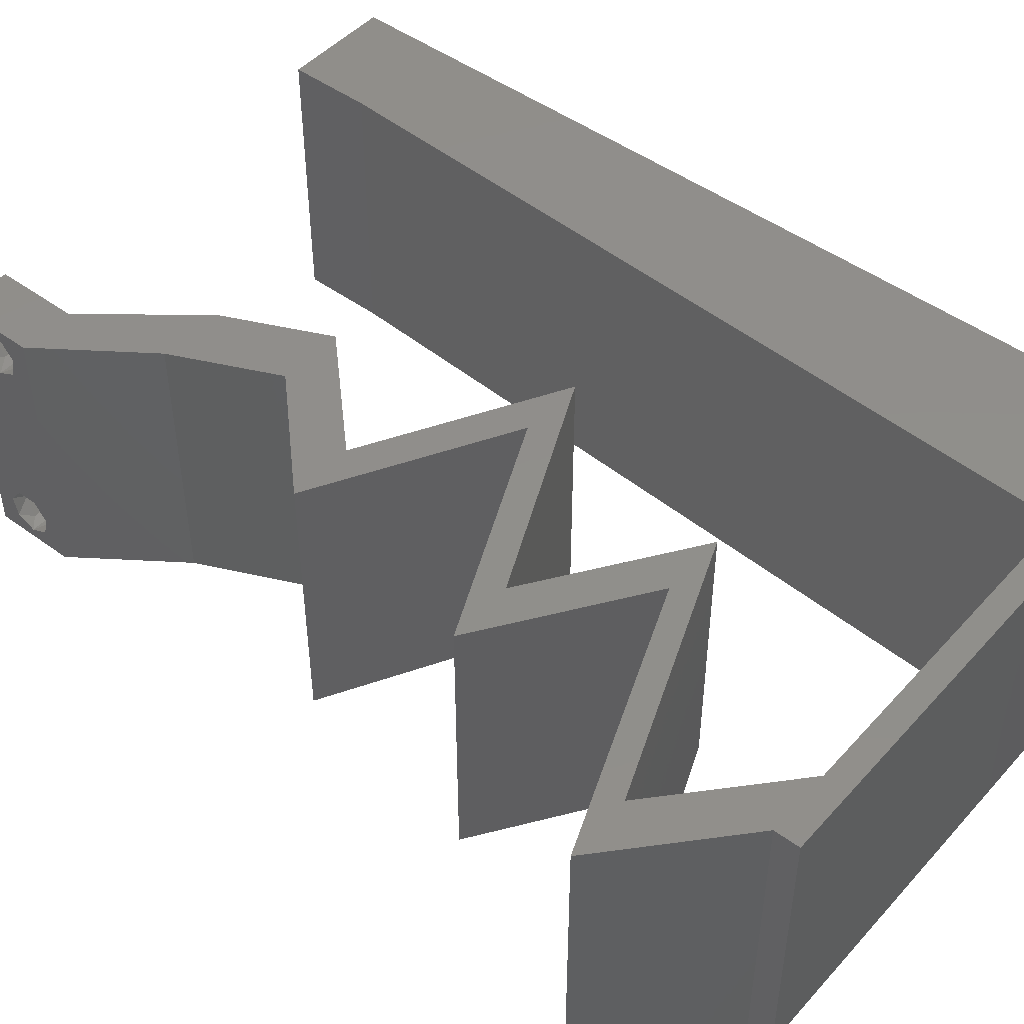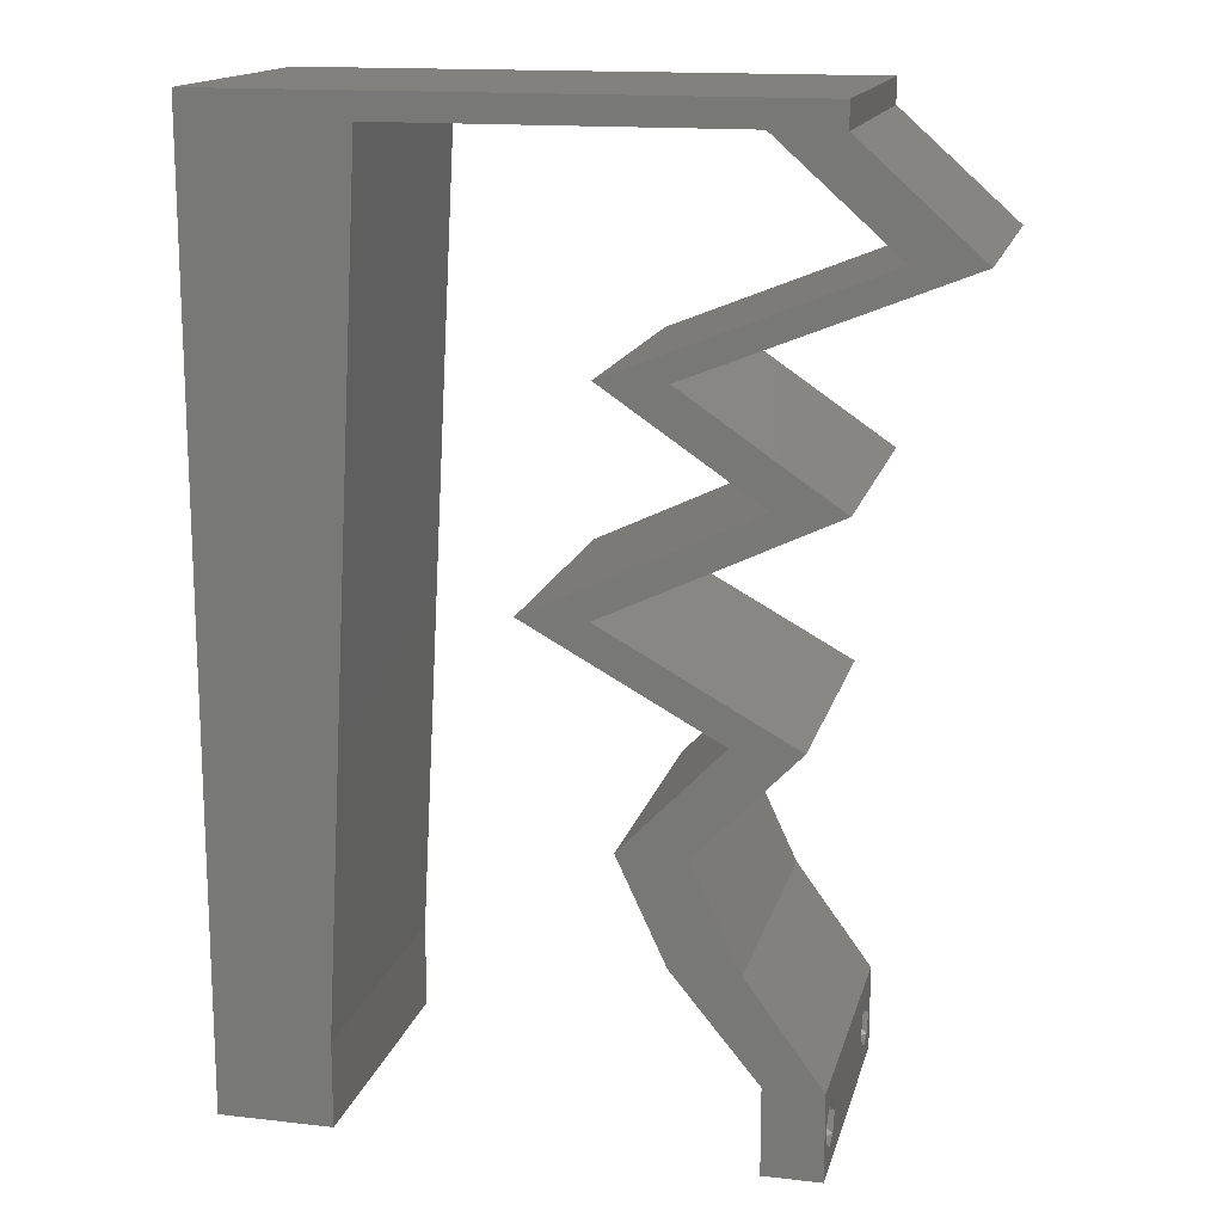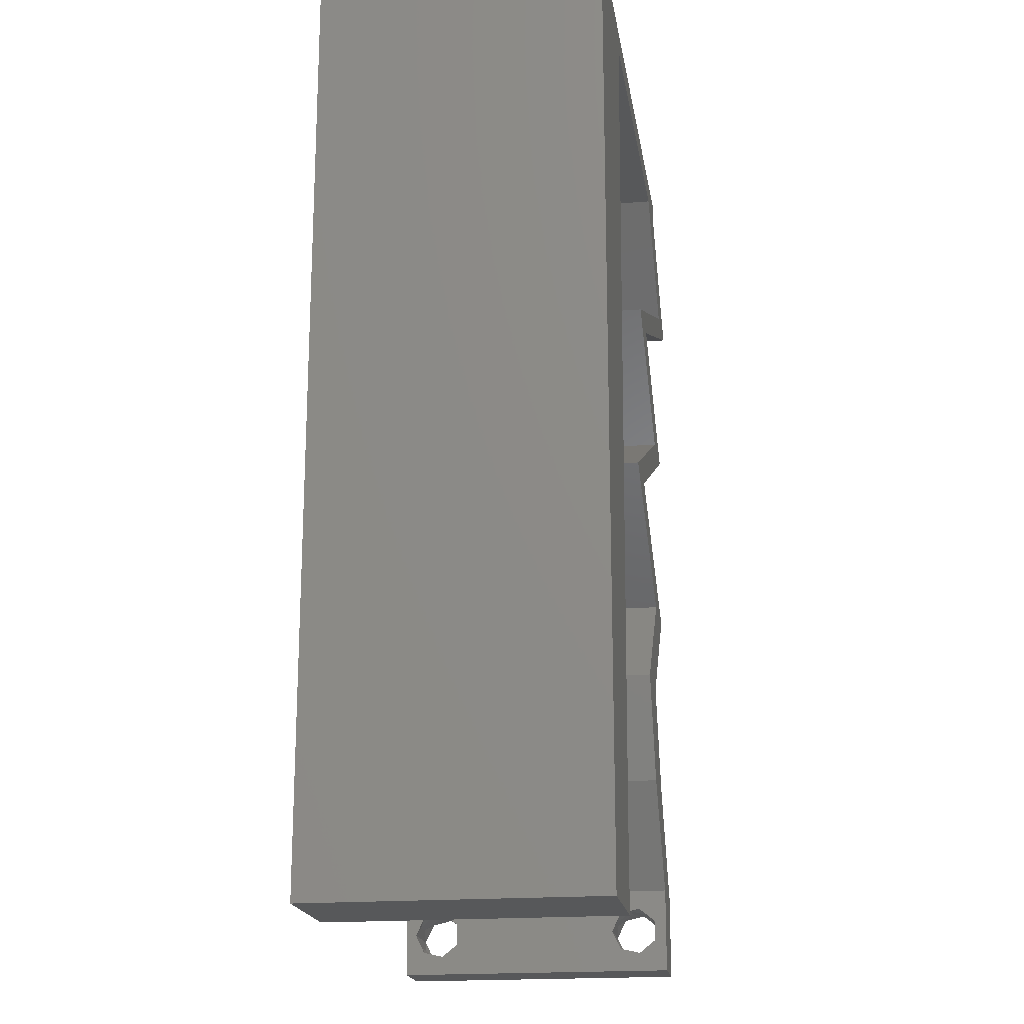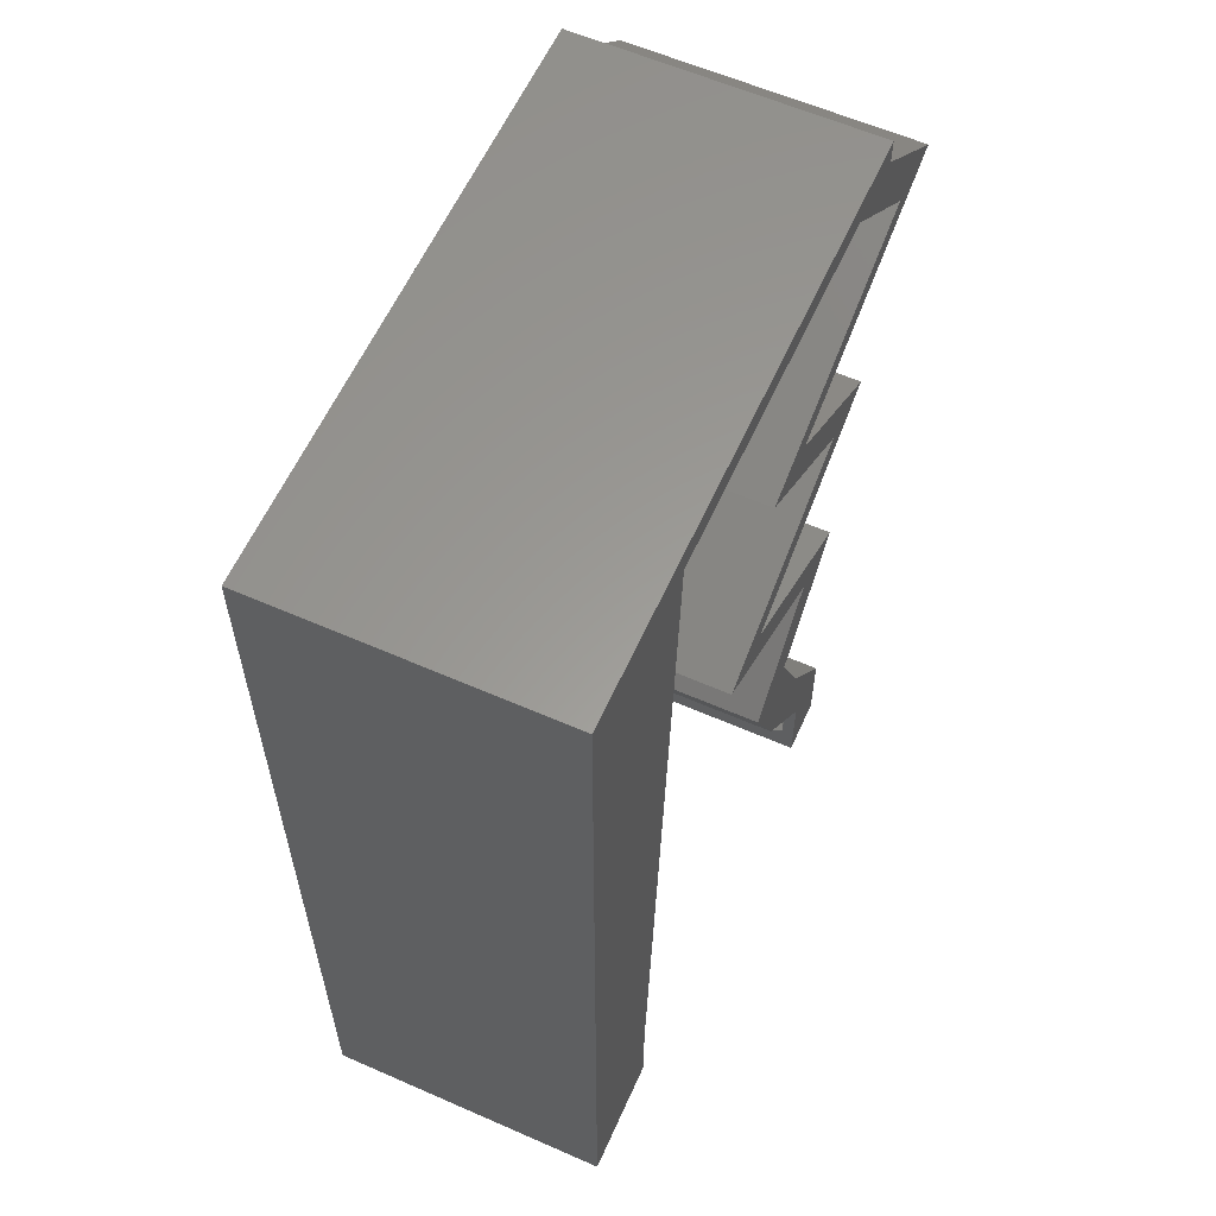
<metadata>
{"format":"stl","ext":"stl","renderer":"f3d","projection":"perspective","resolution":1024,"background":"white","views":[{"elev":47.5,"azim":129.6,"up":"+Z"},{"elev":15.5,"azim":13.5,"up":"+Y"},{"elev":-19.1,"azim":-81.3,"up":"+Y"},{"elev":59.9,"azim":-65.8,"up":"+Y"}]}
</metadata>
<code>
# stl→obj: 262 verts, 528 faces
v 0.04 0 0.01
v 0.04 -0.006 0.01
v 0.04 -0.002262 0.003932
v 0.04 -0.003 0.0159
v 0.04 -0.001671 0.00134
v 0.04 0 0
v 0.04 -0.001343 0.002778
v 0.04 -0.004657 0.002778
v 0.04 -0.006 0
v 0.04 -0.004329 0.00134
v 0.04 -0.003 0.0007
v 0.04 -0.002262 0.01913
v 0.04 -0.001343 0.01798
v 0.04 0 0.02
v 0.04 -0.004657 0.01798
v 0.04 -0.003738 0.01913
v 0.04 -0.006 0.02
v 0.04 -0.001671 0.01654
v 0.04 -0.004329 0.01654
v 0.04 -0.003738 0.003932
v 0.036 -0.006 0.01
v 0.036 0 0.01
v 0.036 -0.002262 0.003932
v 0.036 -0.003 0.0159
v 0.036 -0.001343 0.002778
v 0.036 0 0
v 0.036 -0.001671 0.00134
v 0.036 -0.004329 0.00134
v 0.036 -0.006 0
v 0.036 -0.004657 0.002778
v 0.036 -0.003 0.0007
v 0.036 -0.003738 0.01913
v 0.036 -0.004657 0.01798
v 0.036 -0.006 0.02
v 0.036 -0.001343 0.01798
v 0.036 -0.002262 0.01913
v 0.036 0 0.02
v 0.036 -0.004329 0.01654
v 0.036 -0.001671 0.01654
v 0.036 -0.003738 0.003932
v 0 0.024 0.02
v 0 0.012 0.02
v 0.004556 0.0177 0.02
v 0 -0.006 0.02
v 0.008 -0.006 0.02
v 0.004 -0.003 0.02
v 0.008 0 0.02
v 0 0 0.02
v 0.008628 0.01165 0.02
v 0.009256 0.02329 0.02
v 0.004157 0.005911 0.02
v 0.01 0.06 0.02
v 0 0.06 0.02
v 0.00595 0.05484 0.02
v 0 0.036 0.02
v 0.005065 0.02936 0.02
v 0 0.048 0.02
v 0.009884 0.03494 0.02
v 0.01051 0.04658 0.02
v 0.005538 0.04101 0.02
v 0.01114 0.05823 0.02
v 0.038 -0.003 0.02
v 0.03534 0.05823 0.02
v 0.04 0.05823 0.02
v 0.04 0.06 0.02
v 0.03 0.06 0.02
v 0.04352 0.05095 0.02
v 0.04818 0.05095 0.02
v 0.03907 0.04731 0.02
v 0.02995 0.04367 0.02
v 0.0344 0.04731 0.02
v 0.02529 0.04367 0.02
v 0.04065 0.03639 0.02
v 0.03599 0.03639 0.02
v 0.03289 0.03275 0.02
v 0.02046 0.02911 0.02
v 0.02513 0.02911 0.02
v 0.02823 0.03275 0.02
v 0.02727 0.05823 0.02
v 0.02 0.06 0.02
v 0.01921 0.05823 0.02
v 0.03064 0.04003 0.02
v 0.0353 0.04003 0.02
v 0.02706 0.02547 0.02
v 0.03173 0.02547 0.02
v 0.03833 0.02184 0.02
v 0.03366 0.02184 0.02
v 0.03131 0.01456 0.02
v 0.0347 0.007279 0.02
v 0.03003 0.007279 0.02
v 0.02665 0.01456 0.02
v 0 -0.006 0.01
v 0 -0.003 0.015
v 0 0 0.01
v 0 -0.006 0
v 0 -0.003 0.005
v 0 0 0
v 0.004 -0.006 0.015
v 0.008 -0.006 0.01
v 0.004 -0.006 0.005
v 0.008 -0.006 0
v 0 0.009 0.0114
v 0 0.06 0
v 0 0.051 0.0086
v 0 0.06 0.01
v 0 0.048 0
v 0 0.0415 0.009767
v 0 0.03 0.01
v 0 0.036 0
v 0 0.024 0
v 0 0.0185 0.01023
v 0 0.012 0
v 0 0.005337 0.005128
v 0 0.05466 0.01487
v 0.004556 0.0177 0
v 0.004 -0.003 0
v 0.008 0 0
v 0.008628 0.01165 0
v 0.009256 0.02329 0
v 0.004157 0.005911 0
v 0.01 0.06 0
v 0.00595 0.05484 0
v 0.005065 0.02936 0
v 0.009884 0.03494 0
v 0.01051 0.04658 0
v 0.005538 0.04101 0
v 0.01114 0.05823 0
v 0.038 -0.003 0
v 0.03534 0.05823 0
v 0.04 0.06 0
v 0.04 0.05823 0
v 0.03 0.06 0
v 0.04352 0.05095 0
v 0.04818 0.05095 0
v 0.03907 0.04731 0
v 0.02995 0.04367 0
v 0.02529 0.04367 0
v 0.0344 0.04731 0
v 0.03599 0.03639 0
v 0.04065 0.03639 0
v 0.03289 0.03275 0
v 0.02823 0.03275 0
v 0.02513 0.02911 0
v 0.02046 0.02911 0
v 0.02727 0.05823 0
v 0.02 0.06 0
v 0.01921 0.05823 0
v 0.03064 0.04003 0
v 0.0353 0.04003 0
v 0.02706 0.02547 0
v 0.03173 0.02547 0
v 0.03833 0.02184 0
v 0.03131 0.01456 0
v 0.03366 0.02184 0
v 0.0347 0.007279 0
v 0.03003 0.007279 0
v 0.02665 0.01456 0
v 0.008 0 0.01
v 0.008 -0.003 0.015
v 0.008 -0.003 0.005
v 0.015 0.06 0.01134
v 0.025 0.06 0.008977
v 0.006575 0.06 0.007337
v 0.03344 0.06 0.01273
v 0.04 0.06 0.01
v 0.03407 0.06 0.005945
v 0.005798 0.06 0.01422
v 0.04 0.05823 0.01
v 0.04409 0.05459 0.005494
v 0.04409 0.05459 0.01448
v 0.04818 0.05095 0.01
v 0.04154 0.0483 0.01296
v 0.03692 0.04645 0.007545
v 0.02995 0.04367 0.01
v 0.04317 0.04895 0.005483
v 0.03535 0.04583 0.01415
v 0.04065 0.03639 0.01
v 0.032 0.03234 0.007831
v 0.02513 0.02911 0.01
v 0.0353 0.03389 0.01405
v 0.0301 0.03144 0.0143
v 0.03182 0.02542 0.007654
v 0.03833 0.02184 0.01
v 0.02975 0.02657 0.01465
v 0.03429 0.02406 0.01461
v 0.03482 0.0182 0.005
v 0.03482 0.0182 0.015
v 0.03131 0.01456 0.01
v 0.033 0.01092 0.015
v 0.0347 0.007279 0.01
v 0.033 0.01092 0.005
v 0.03735 0.003639 0.015
v 0.03735 0.003639 0.005
v 0.03302 0.003639 0.015
v 0.03003 0.007279 0.01
v 0.03302 0.003639 0.005
v 0.02834 0.01092 0.015
v 0.02665 0.01456 0.01
v 0.02834 0.01092 0.005
v 0.03016 0.0182 0.005
v 0.03016 0.0182 0.015
v 0.03366 0.02184 0.01
v 0.02697 0.02553 0.007654
v 0.02046 0.02911 0.01
v 0.02904 0.02438 0.01465
v 0.0245 0.02689 0.01461
v 0.02705 0.0322 0.007635
v 0.03197 0.03451 0.00497
v 0.03599 0.03639 0.01
v 0.03069 0.03391 0.01366
v 0.02544 0.03144 0.0143
v 0.02529 0.04367 0.01
v 0.03193 0.04632 0.01296
v 0.03656 0.04817 0.007545
v 0.04352 0.05095 0.01
v 0.0303 0.04567 0.005483
v 0.03812 0.04879 0.01415
v 0.03943 0.05459 0.005494
v 0.03943 0.05459 0.01448
v 0.03534 0.05823 0.01
v 0.02324 0.05823 0.007524
v 0.02905 0.05823 0.01308
v 0.02324 0.05823 0.01479
v 0.01743 0.05823 0.01308
v 0.01661 0.05823 0.006157
v 0.01114 0.05823 0.01
v 0.02987 0.05823 0.006157
v 0.008471 0.008734 0.0116
v 0.01067 0.04949 0.0116
v 0.008968 0.01795 0.01027
v 0.00957 0.02911 0.01
v 0.01017 0.04027 0.01027
v 0.01085 0.0528 0.005
v 0.0375 -0.003738 0.01607
v 0.03727 -0.002262 0.01607
v 0.03871 -0.002229 0.01608
v 0.03888 -0.003738 0.01607
v 0.03727 -0.004329 0.01866
v 0.03873 -0.004657 0.01722
v 0.03725 -0.004657 0.01722
v 0.03873 -0.003 0.0193
v 0.03727 -0.001671 0.01866
v 0.03875 -0.001671 0.01866
v 0.03875 -0.004329 0.01866
v 0.03725 -0.003 0.0193
v 0.03873 -0.001343 0.01722
v 0.03725 -0.001343 0.01722
v 0.038 -0.003744 0.0008712
v 0.0385 -0.002262 0.0008684
v 0.03712 -0.002262 0.0008684
v 0.03914 -0.003734 0.0008667
v 0.03727 -0.004329 0.00346
v 0.03873 -0.003 0.0041
v 0.03875 -0.004329 0.00346
v 0.03727 -0.001671 0.00346
v 0.03875 -0.001671 0.00346
v 0.03725 -0.003 0.0041
v 0.03739 -0.004655 0.002013
v 0.03882 -0.004657 0.002022
v 0.03798 -0.00134 0.002033
v 0.03687 -0.001344 0.002017
v 0.03914 -0.001343 0.00202
f 1 2 3
f 1 4 2
f 5 6 7
f 8 9 10
f 9 11 10
f 5 11 6
f 12 13 14
f 15 16 17
f 17 12 14
f 16 12 17
f 9 6 11
f 8 2 9
f 14 18 1
f 13 18 14
f 2 19 17
f 19 15 17
f 6 1 7
f 1 18 4
f 4 19 2
f 7 1 3
f 20 2 8
f 3 2 20
f 21 22 23
f 24 22 21
f 25 26 27
f 28 29 30
f 31 29 28
f 27 26 31
f 32 33 34
f 35 36 37
f 36 34 37
f 34 33 38
f 32 34 36
f 37 39 35
f 26 29 31
f 30 29 21
f 34 38 21
f 37 22 39
f 22 26 25
f 21 38 24
f 39 22 24
f 21 40 30
f 23 40 21
f 23 22 25
f 41 42 43
f 44 45 46
f 47 48 46
f 49 50 43
f 48 47 51
f 52 53 54
f 55 41 56
f 53 57 54
f 50 58 56
f 57 59 54
f 57 55 60
f 58 59 60
f 49 42 51
f 61 52 54
f 34 17 62
f 50 41 43
f 45 47 46
f 48 44 46
f 42 49 43
f 58 55 56
f 59 57 60
f 41 50 56
f 55 58 60
f 14 37 62
f 63 64 65
f 42 48 51
f 66 63 65
f 64 63 67
f 68 67 69
f 70 71 72
f 71 70 69
f 73 74 75
f 76 77 78
f 78 77 75
f 17 14 62
f 37 34 62
f 75 74 78
f 69 67 71
f 63 66 79
f 61 80 52
f 80 61 81
f 47 49 51
f 66 80 79
f 64 67 68
f 70 72 82
f 83 70 82
f 74 73 83
f 77 76 84
f 84 85 77
f 86 87 88
f 87 86 85
f 89 88 90
f 90 88 91
f 88 87 91
f 14 89 37
f 37 89 90
f 87 85 84
f 74 83 82
f 59 61 54
f 79 80 81
f 92 93 94
f 48 93 44
f 95 96 97
f 94 96 92
f 44 93 92
f 94 93 48
f 92 96 95
f 97 96 94
f 45 98 99
f 92 98 44
f 95 100 92
f 99 100 101
f 44 98 45
f 99 98 92
f 101 100 95
f 92 100 99
f 48 102 94
f 103 104 105
f 106 104 103
f 42 102 48
f 107 108 55
f 109 108 107
f 109 107 106
f 55 108 41
f 110 108 109
f 111 108 110
f 41 111 42
f 57 107 55
f 112 111 110
f 41 108 111
f 97 113 112
f 53 114 57
f 57 104 107
f 112 102 111
f 112 113 102
f 57 114 104
f 111 102 42
f 107 104 106
f 105 114 53
f 94 113 97
f 102 113 94
f 104 114 105
f 110 115 112
f 95 116 101
f 117 116 97
f 118 115 119
f 97 120 117
f 121 122 103
f 109 123 110
f 103 122 106
f 119 123 124
f 106 122 125
f 106 126 109
f 124 126 125
f 118 120 112
f 127 122 121
f 29 128 9
f 119 115 110
f 101 116 117
f 97 116 95
f 112 115 118
f 124 123 109
f 125 126 106
f 110 123 119
f 109 126 124
f 6 128 26
f 129 130 131
f 112 120 97
f 132 130 129
f 131 133 129
f 133 134 135
f 136 137 138
f 138 135 136
f 139 140 141
f 142 143 144
f 142 141 143
f 9 128 6
f 26 128 29
f 141 142 139
f 135 138 133
f 129 145 132
f 127 121 146
f 146 147 127
f 117 120 118
f 132 145 146
f 131 134 133
f 136 148 137
f 149 148 136
f 149 140 139
f 144 143 150
f 150 143 151
f 152 153 154
f 151 152 154
f 155 156 153
f 156 157 153
f 153 157 154
f 6 26 155
f 26 156 155
f 150 151 154
f 139 148 149
f 125 122 127
f 145 147 146
f 158 159 99
f 45 159 47
f 117 160 101
f 99 160 158
f 47 159 158
f 99 159 45
f 101 160 99
f 158 160 117
f 121 161 146
f 66 162 80
f 161 162 146
f 80 162 161
f 121 163 161
f 66 164 162
f 146 162 132
f 80 161 52
f 103 163 121
f 105 163 103
f 65 164 66
f 165 164 65
f 162 166 132
f 161 167 52
f 164 166 162
f 163 167 161
f 132 166 130
f 130 166 165
f 53 167 105
f 52 167 53
f 105 167 163
f 165 166 164
f 165 65 64
f 168 165 64
f 131 130 165
f 131 165 168
f 131 169 134
f 68 170 64
f 64 170 168
f 171 170 68
f 170 169 168
f 171 169 170
f 168 169 131
f 134 169 171
f 68 172 171
f 135 173 136
f 136 173 174
f 69 172 68
f 171 175 134
f 174 176 70
f 134 175 135
f 70 176 69
f 172 175 171
f 174 173 176
f 173 175 172
f 135 175 173
f 173 172 176
f 176 172 69
f 177 174 83
f 149 174 177
f 174 70 83
f 83 73 177
f 149 136 174
f 177 140 149
f 177 178 140
f 141 178 143
f 143 178 179
f 73 180 177
f 179 181 77
f 75 180 73
f 177 180 178
f 77 181 75
f 178 180 181
f 179 178 181
f 181 180 75
f 140 178 141
f 143 182 151
f 151 182 152
f 179 182 143
f 152 182 183
f 77 184 179
f 183 185 86
f 85 184 77
f 86 185 85
f 184 185 182
f 85 185 184
f 182 185 183
f 184 182 179
f 152 186 153
f 88 187 86
f 86 187 183
f 188 187 88
f 188 186 187
f 187 186 183
f 183 186 152
f 153 186 188
f 88 189 188
f 190 189 89
f 155 191 190
f 188 191 153
f 89 189 88
f 188 189 190
f 153 191 155
f 190 191 188
f 89 192 190
f 1 192 14
f 6 193 1
f 190 193 155
f 190 192 1
f 14 192 89
f 155 193 6
f 1 193 190
f 2 17 34
f 21 2 34
f 29 9 2
f 29 2 21
f 37 194 22
f 195 194 90
f 22 196 26
f 156 196 195
f 90 194 37
f 195 196 22
f 22 194 195
f 26 196 156
f 90 197 195
f 198 197 91
f 157 199 198
f 195 199 156
f 91 197 90
f 195 197 198
f 198 199 195
f 156 199 157
f 157 200 154
f 87 201 91
f 91 201 198
f 202 201 87
f 202 200 201
f 201 200 198
f 198 200 157
f 154 200 202
f 150 203 144
f 154 203 150
f 202 203 154
f 144 203 204
f 87 205 202
f 204 206 76
f 76 206 84
f 84 205 87
f 205 206 203
f 84 206 205
f 203 206 204
f 205 203 202
f 144 207 142
f 204 207 144
f 139 208 209
f 209 210 74
f 76 211 204
f 74 210 78
f 210 208 207
f 209 208 210
f 142 208 139
f 78 211 76
f 211 210 207
f 211 207 204
f 207 208 142
f 78 210 211
f 212 209 82
f 148 209 212
f 209 74 82
f 82 72 212
f 148 139 209
f 137 148 212
f 72 213 212
f 138 214 133
f 133 214 215
f 71 213 72
f 212 216 137
f 215 217 67
f 137 216 138
f 67 217 71
f 213 216 212
f 215 214 217
f 214 216 213
f 138 216 214
f 214 213 217
f 217 213 71
f 133 218 129
f 63 219 67
f 220 218 219
f 67 219 215
f 220 219 63
f 219 218 215
f 215 218 133
f 129 218 220
f 145 221 147
f 221 222 223
f 223 224 221
f 127 225 226
f 220 227 129
f 226 224 61
f 63 222 220
f 227 222 221
f 221 224 225
f 81 223 79
f 129 227 145
f 147 225 127
f 79 222 63
f 61 224 81
f 145 227 221
f 221 225 147
f 223 222 79
f 81 224 223
f 225 224 226
f 220 222 227
f 118 228 117
f 61 229 226
f 158 228 47
f 59 229 61
f 47 228 49
f 119 230 118
f 49 230 50
f 230 231 50
f 119 231 230
f 232 231 124
f 50 231 58
f 58 231 232
f 124 231 119
f 58 232 59
f 125 232 124
f 230 228 118
f 125 229 232
f 125 233 229
f 127 233 125
f 49 228 230
f 232 229 59
f 226 233 127
f 229 233 226
f 117 228 158
f 4 24 234
f 24 4 235
f 235 4 236
f 4 234 237
f 238 239 240
f 241 242 243
f 239 238 244
f 242 241 245
f 238 241 244
f 241 238 245
f 242 246 243
f 246 242 247
f 246 247 236
f 247 235 236
f 239 234 240
f 234 239 237
f 12 16 241
f 33 32 238
f 36 35 242
f 15 19 239
f 12 241 243
f 33 238 240
f 238 32 245
f 241 16 244
f 15 239 244
f 36 242 245
f 18 13 246
f 242 35 247
f 13 12 243
f 38 33 240
f 32 36 245
f 16 15 244
f 246 13 243
f 234 38 240
f 35 39 247
f 39 24 235
f 39 235 247
f 239 19 237
f 18 246 236
f 24 38 234
f 19 4 237
f 4 18 236
f 11 31 248
f 31 11 249
f 31 249 250
f 11 248 251
f 252 253 254
f 253 255 256
f 253 252 257
f 255 253 257
f 248 28 258
f 252 254 258
f 258 254 259
f 31 28 248
f 250 260 261
f 249 260 250
f 28 30 258
f 30 252 258
f 3 20 253
f 23 25 255
f 30 40 252
f 3 253 256
f 253 20 254
f 23 255 257
f 252 40 257
f 20 8 254
f 7 3 256
f 40 23 257
f 256 255 260
f 248 258 259
f 254 8 259
f 249 5 262
f 260 249 262
f 8 10 259
f 255 25 261
f 7 256 262
f 11 5 249
f 248 259 251
f 260 255 261
f 27 31 250
f 256 260 262
f 259 10 251
f 27 250 261
f 25 27 261
f 5 7 262
f 10 11 251

</code>
